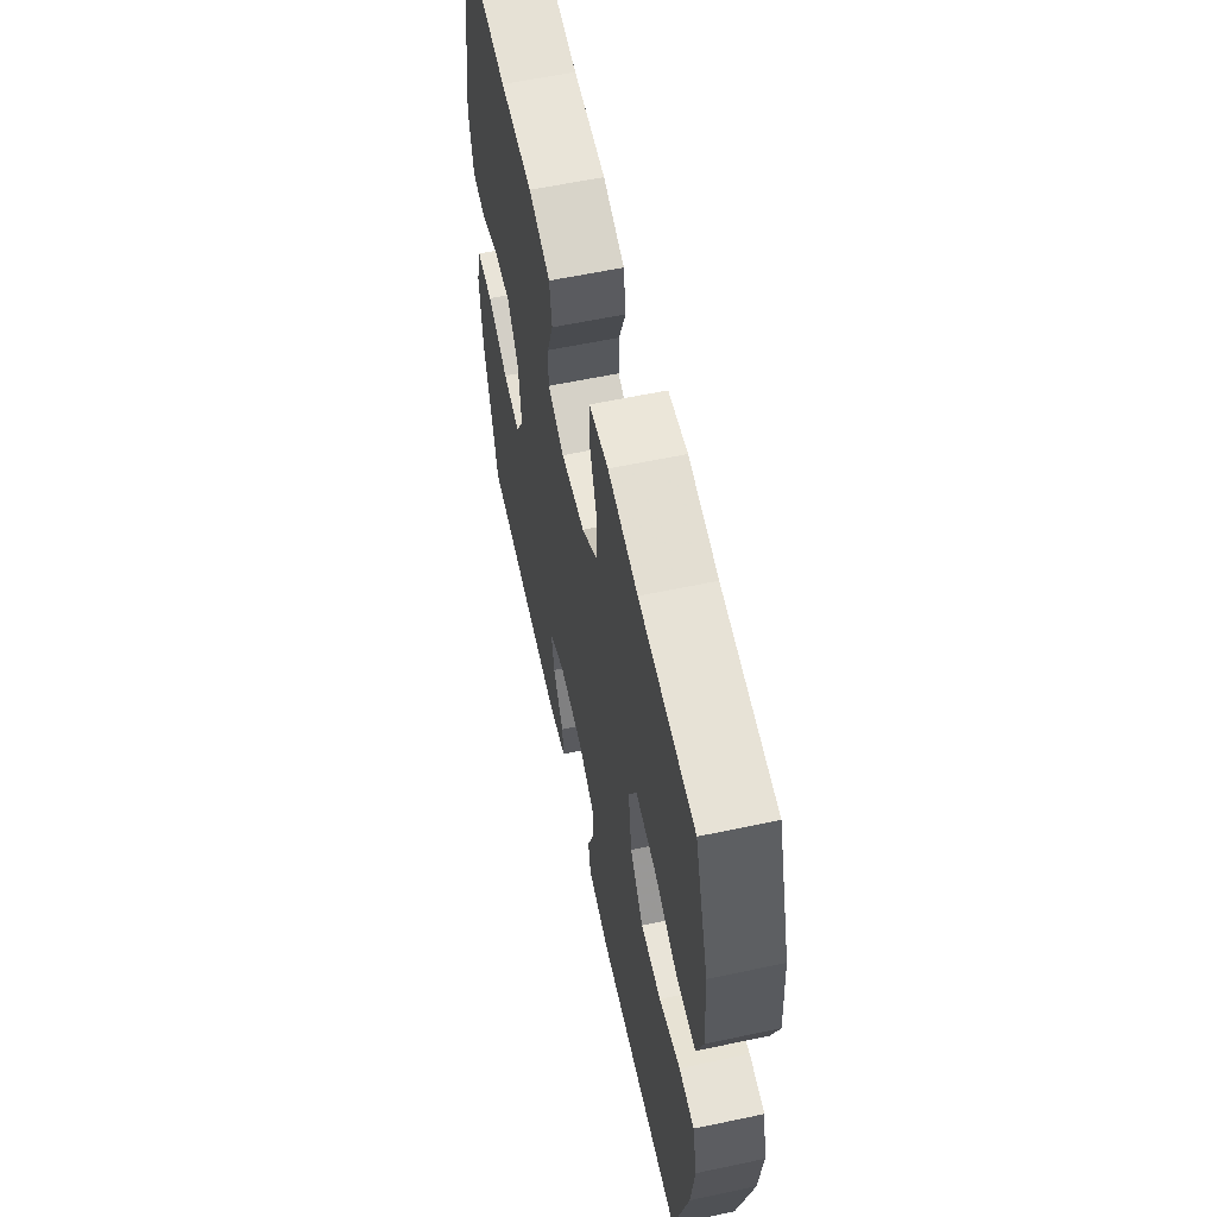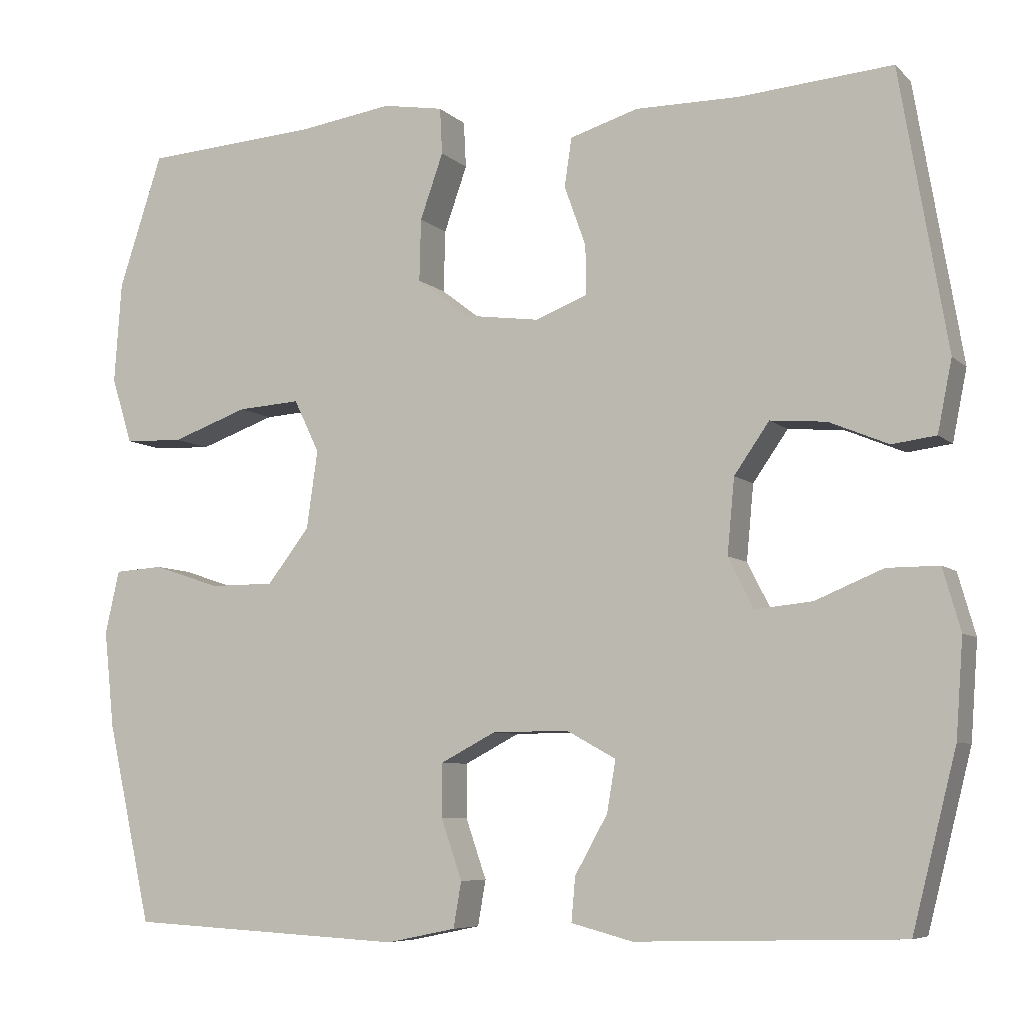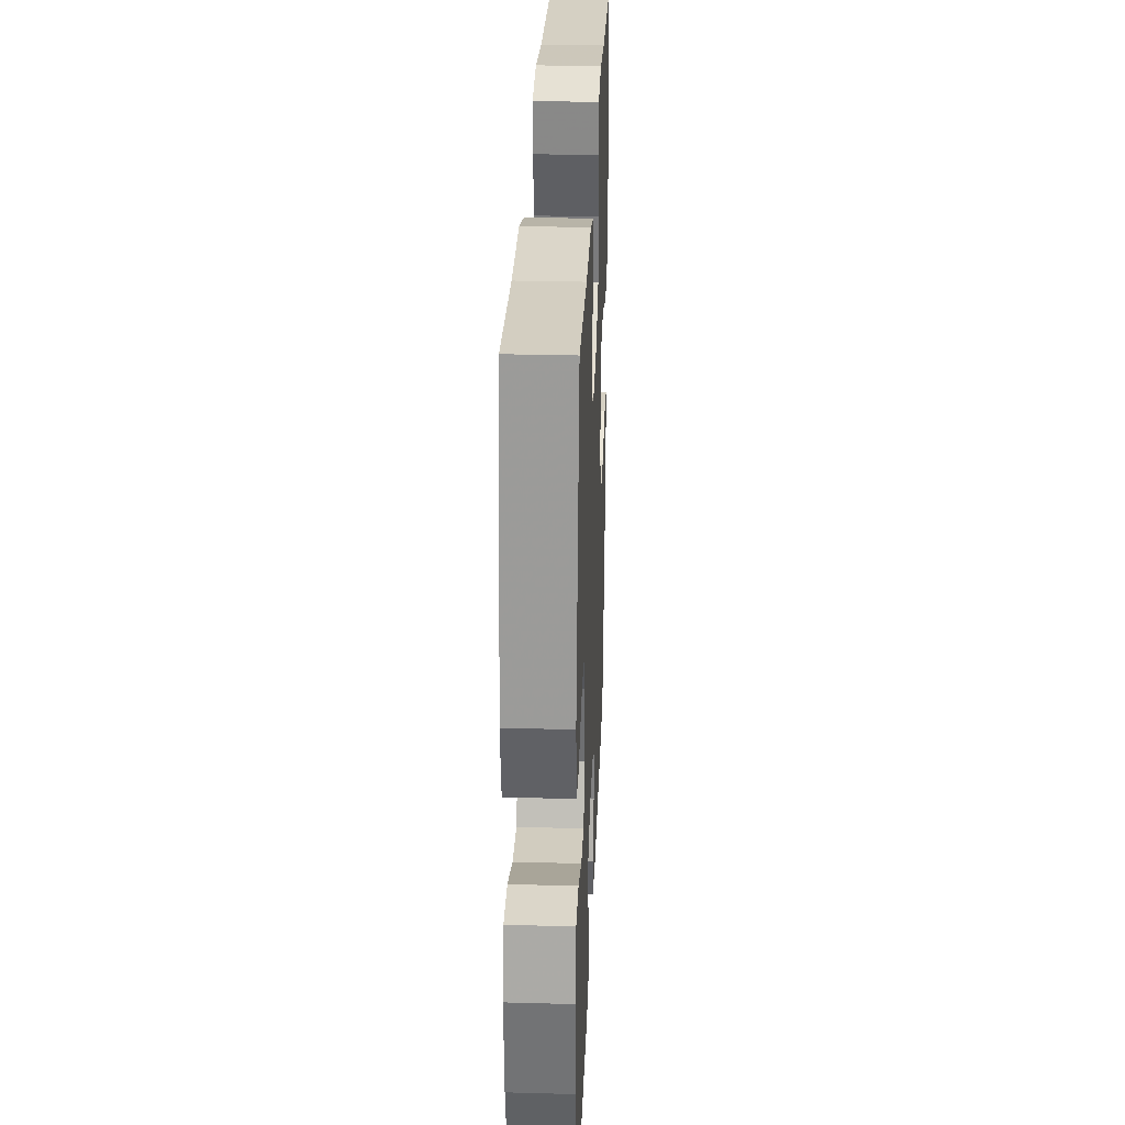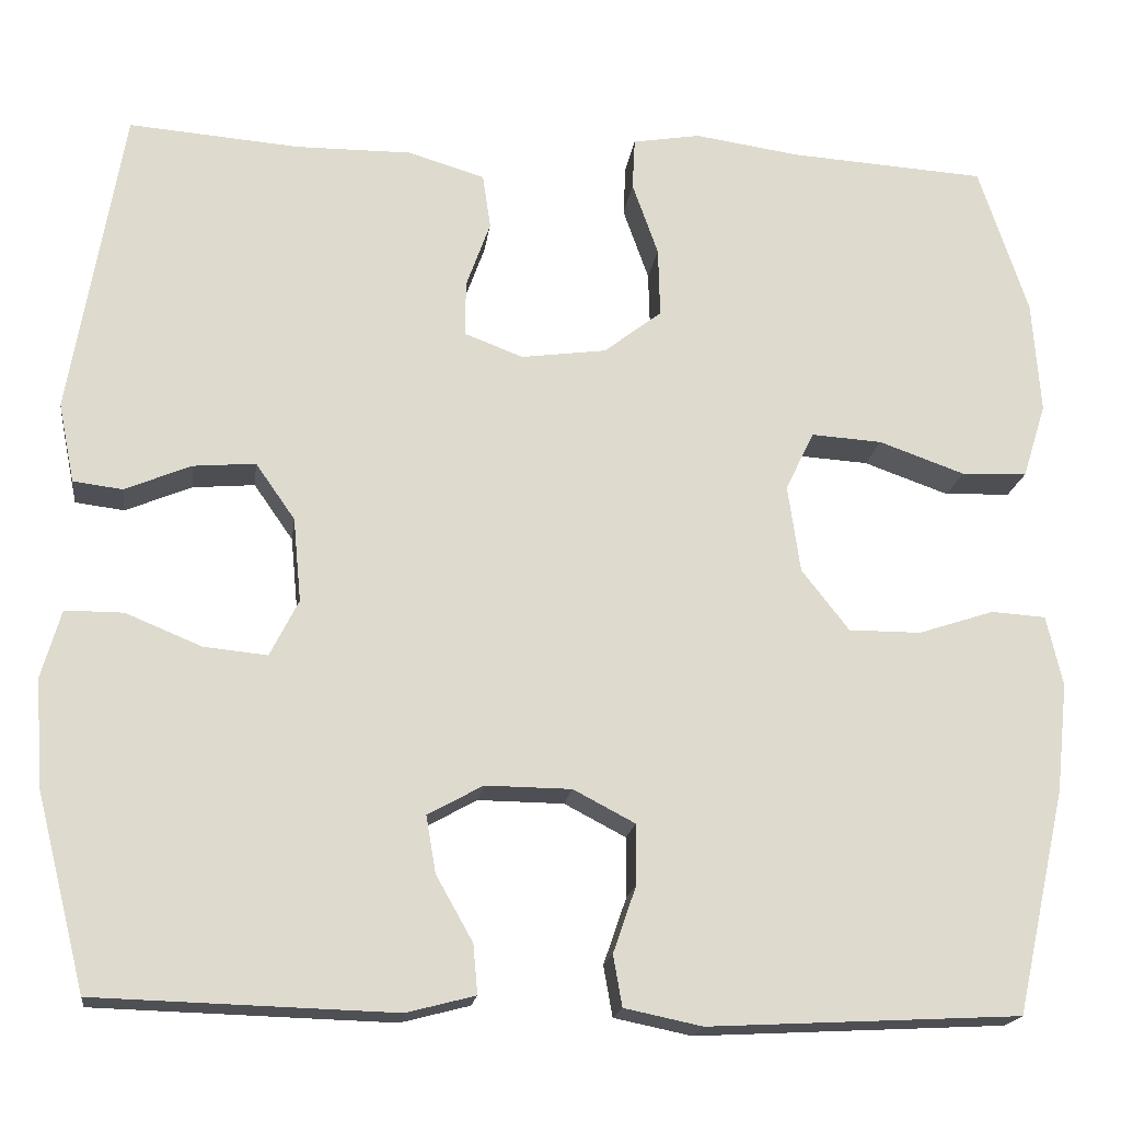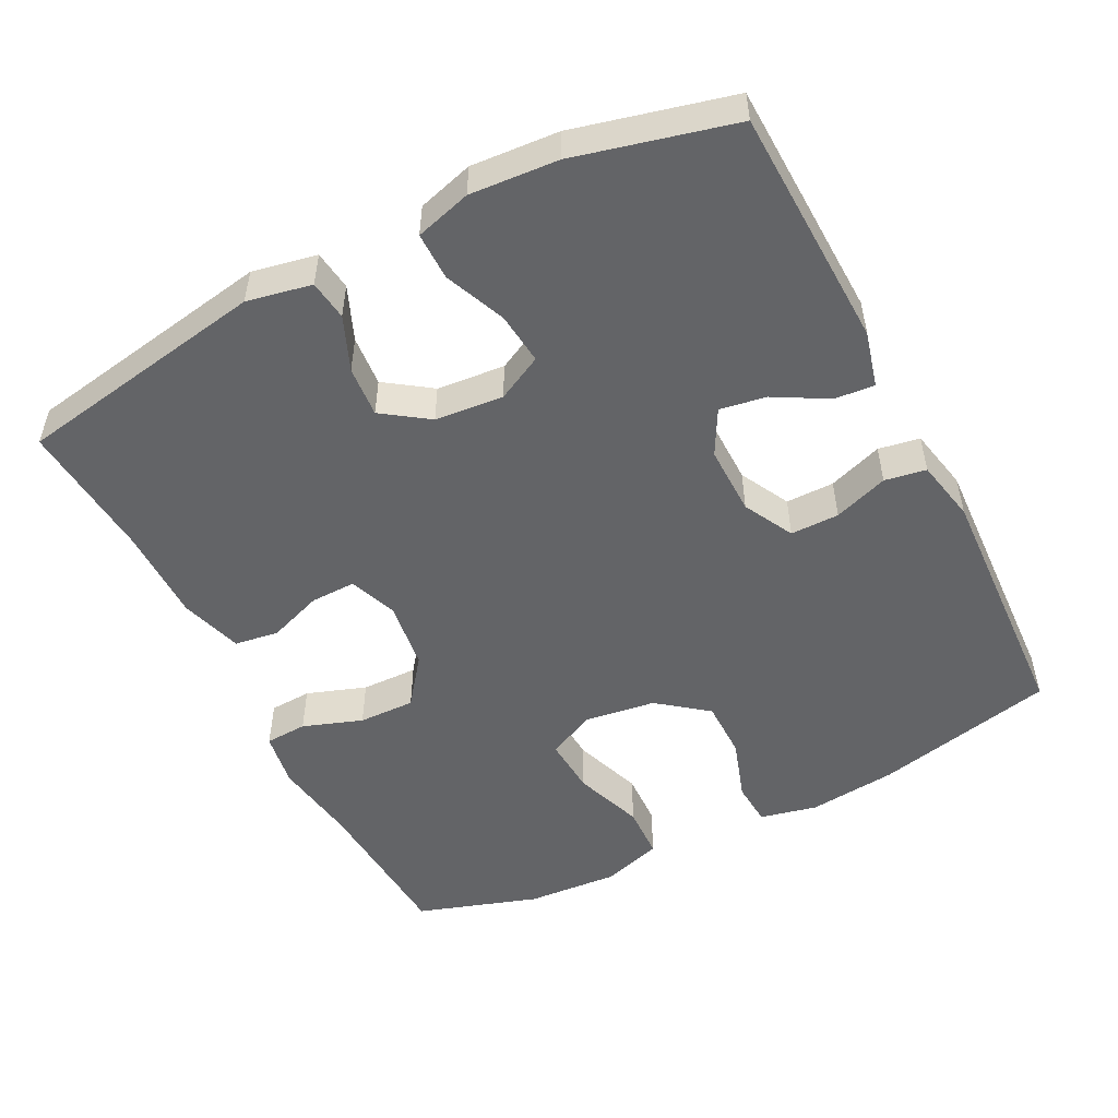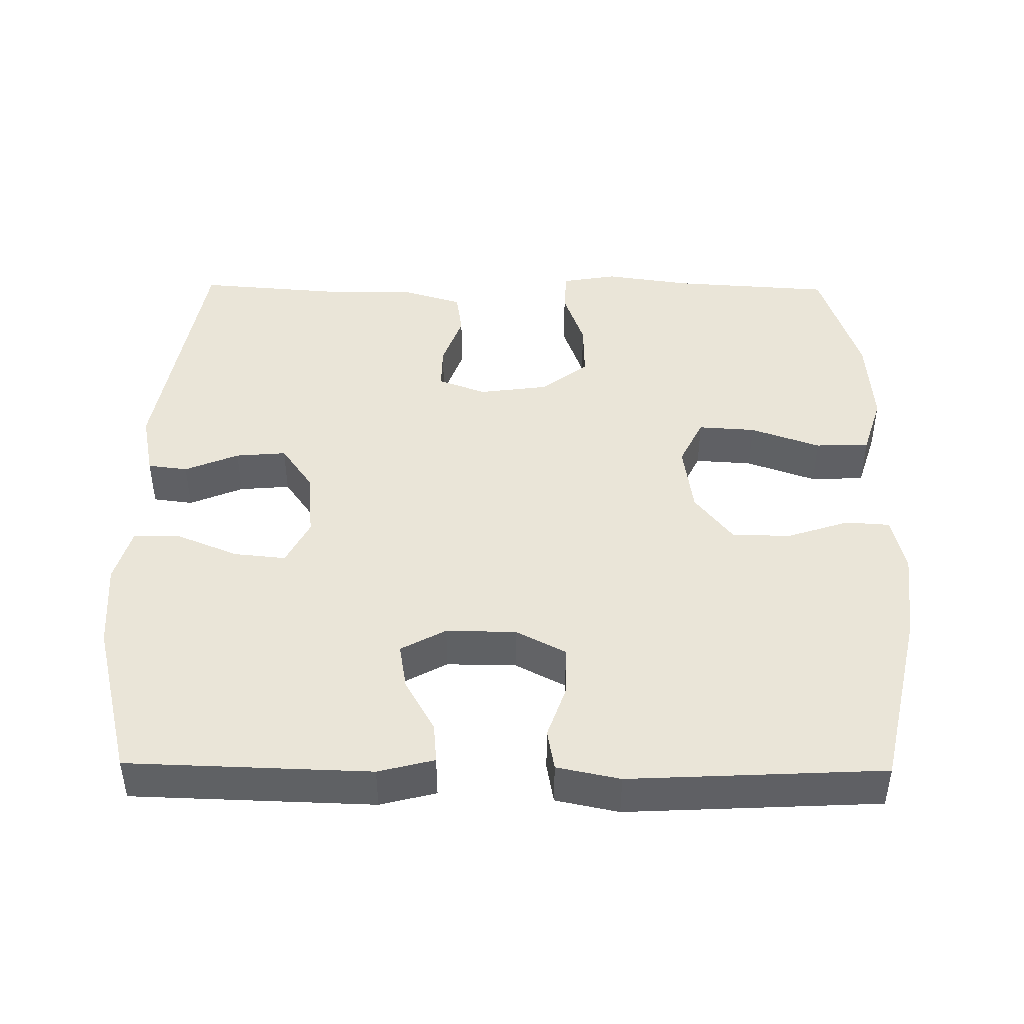
<metadata>
{"format":"obj","ext":"obj","renderer":"f3d","projection":"perspective","resolution":1024,"background":"white","views":[{"elev":60.2,"azim":-102.2,"up":"+Z"},{"elev":-6.9,"azim":24.2,"up":"+Z"},{"elev":29.7,"azim":92.3,"up":"+Z"},{"elev":-18.3,"azim":172.5,"up":"+Z"},{"elev":-51.2,"azim":117.2,"up":"+Y"},{"elev":44.5,"azim":-179.3,"up":"+Y"}]}
</metadata>
<code>
v 0.5 0.07 0.5
v 0.559 0.07 0.152
v 0.541 0.07 0.063
v 0.486 0.07 0.056
v 0.412 0.07 0.087
v 0.342 0.07 0.093
v 0.298 0.07 0.03
v 0.289 0.07 -0.064
v 0.321 0.07 -0.127
v 0.392 0.07 -0.12
v 0.477 0.07 -0.085
v 0.542 0.07 -0.085
v 0.564 0.07 -0.162
v 0.555 0.07 -0.283
v 0.5 0.07 -0.5
v 0.167 0.07 -0.51
v 0.09 0.07 -0.49
v 0.095 0.07 -0.435
v 0.136 0.07 -0.362
v 0.147 0.07 -0.298
v 0.085 0.07 -0.264
v -0.011 0.07 -0.265
v -0.08 0.07 -0.301
v -0.08 0.07 -0.368
v -0.054 0.07 -0.443
v -0.064 0.07 -0.5
v -0.151 0.07 -0.518
v -0.5 0.07 -0.5
v -0.556 0.07 -0.25
v -0.569 0.07 -0.128
v -0.551 0.07 -0.049
v -0.49 0.07 -0.045
v -0.405 0.07 -0.073
v -0.324 0.07 -0.073
v -0.271 0.07 -0.005
v -0.257 0.07 0.093
v -0.289 0.07 0.159
v -0.368 0.07 0.154
v -0.464 0.07 0.12
v -0.538 0.07 0.123
v -0.564 0.07 0.206
v -0.555 0.07 0.333
v -0.5 0.07 0.5
v -0.28 0.07 0.514
v -0.162 0.07 0.531
v -0.086 0.07 0.518
v -0.083 0.07 0.46
v -0.112 0.07 0.378
v -0.114 0.07 0.3
v -0.049 0.07 0.25
v 0.046 0.07 0.237
v 0.112 0.07 0.262
v 0.111 0.07 0.324
v 0.084 0.07 0.399
v 0.093 0.07 0.46
v 0.179 0.07 0.486
v 0.308 0.07 0.485
v 0.5 0 0.5
v 0.559 0 0.152
v 0.541 0 0.063
v 0.486 0 0.056
v 0.412 0 0.087
v 0.342 0 0.093
v 0.298 0 0.03
v 0.289 0 -0.064
v 0.321 0 -0.127
v 0.392 0 -0.12
v 0.477 0 -0.085
v 0.542 0 -0.085
v 0.564 0 -0.162
v 0.555 0 -0.283
v 0.5 0 -0.5
v 0.167 0 -0.51
v 0.09 0 -0.49
v 0.095 0 -0.435
v 0.136 0 -0.362
v 0.147 0 -0.298
v 0.085 0 -0.264
v -0.011 0 -0.265
v -0.08 0 -0.301
v -0.08 0 -0.368
v -0.054 0 -0.443
v -0.064 0 -0.5
v -0.151 0 -0.518
v -0.5 0 -0.5
v -0.556 0 -0.25
v -0.569 0 -0.128
v -0.551 0 -0.049
v -0.49 0 -0.045
v -0.405 0 -0.073
v -0.324 0 -0.073
v -0.271 0 -0.005
v -0.257 0 0.093
v -0.289 0 0.159
v -0.368 0 0.154
v -0.464 0 0.12
v -0.538 0 0.123
v -0.564 0 0.206
v -0.555 0 0.333
v -0.5 0 0.5
v -0.28 0 0.514
v -0.162 0 0.531
v -0.086 0 0.518
v -0.083 0 0.46
v -0.112 0 0.378
v -0.114 0 0.3
v -0.049 0 0.25
v 0.046 0 0.237
v 0.112 0 0.262
v 0.111 0 0.324
v 0.084 0 0.399
v 0.093 0 0.46
v 0.179 0 0.486
v 0.308 0 0.485
f 54 55 56 57
f 53 54 57 1
f 52 53 1 2
f 51 52 2 3
f 50 51 3
f 45 46 47 48
f 44 45 48 49
f 43 44 49
f 42 43 49 50
f 38 39 40 41
f 37 38 41 42
f 30 31 32 33
f 30 33 34
f 29 30 34
f 28 29 34
f 27 28 34 35
f 24 25 26 27
f 23 24 27 35
f 16 17 18 19
f 16 19 20
f 15 16 20
f 14 15 20
f 13 14 20 21
f 10 11 12 13
f 9 10 13 21
f 3 4 5
f 42 50 3 5
f 37 42 5 6
f 36 37 6 7
f 22 23 35 36
f 22 36 7 8
f 8 9 21 22
f 114 113 112 111
f 58 114 111 110
f 59 58 110 109
f 60 59 109 108
f 60 108 107
f 105 104 103 102
f 106 105 102 101
f 106 101 100
f 107 106 100 99
f 98 97 96 95
f 99 98 95 94
f 90 89 88 87
f 91 90 87
f 91 87 86
f 91 86 85
f 92 91 85 84
f 84 83 82 81
f 92 84 81 80
f 76 75 74 73
f 77 76 73
f 77 73 72
f 77 72 71
f 78 77 71 70
f 70 69 68 67
f 78 70 67 66
f 62 61 60
f 62 60 107 99
f 63 62 99 94
f 64 63 94 93
f 93 92 80 79
f 65 64 93 79
f 79 78 66 65
f 1 58 59 2
f 2 59 60 3
f 3 60 61 4
f 4 61 62 5
f 5 62 63 6
f 6 63 64 7
f 7 64 65 8
f 8 65 66 9
f 9 66 67 10
f 10 67 68 11
f 11 68 69 12
f 12 69 70 13
f 13 70 71 14
f 14 71 72 15
f 15 72 73 16
f 16 73 74 17
f 17 74 75 18
f 18 75 76 19
f 19 76 77 20
f 20 77 78 21
f 21 78 79 22
f 22 79 80 23
f 23 80 81 24
f 24 81 82 25
f 25 82 83 26
f 26 83 84 27
f 27 84 85 28
f 28 85 86 29
f 29 86 87 30
f 30 87 88 31
f 31 88 89 32
f 32 89 90 33
f 33 90 91 34
f 34 91 92 35
f 35 92 93 36
f 36 93 94 37
f 37 94 95 38
f 38 95 96 39
f 39 96 97 40
f 40 97 98 41
f 41 98 99 42
f 42 99 100 43
f 43 100 101 44
f 44 101 102 45
f 45 102 103 46
f 46 103 104 47
f 47 104 105 48
f 48 105 106 49
f 49 106 107 50
f 50 107 108 51
f 51 108 109 52
f 52 109 110 53
f 53 110 111 54
f 54 111 112 55
f 55 112 113 56
f 56 113 114 57
f 57 114 58 1

</code>
